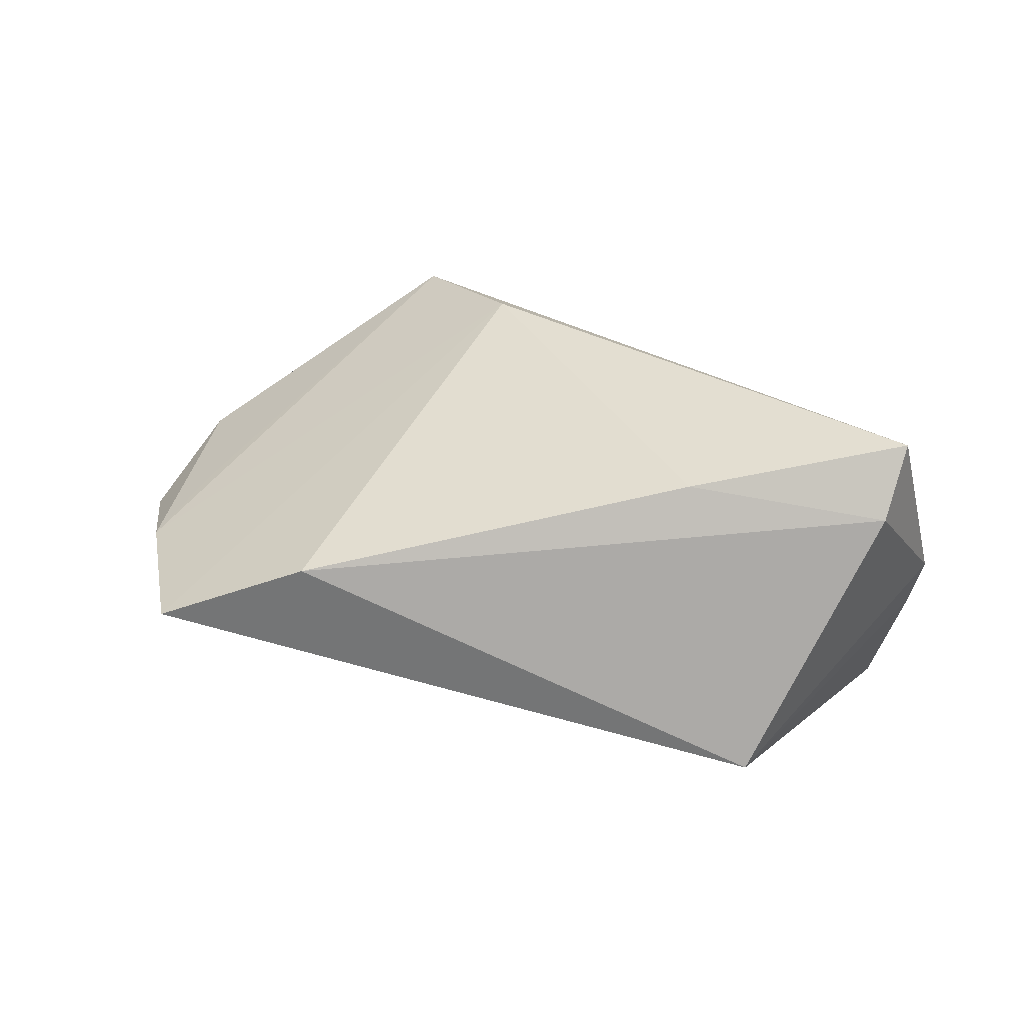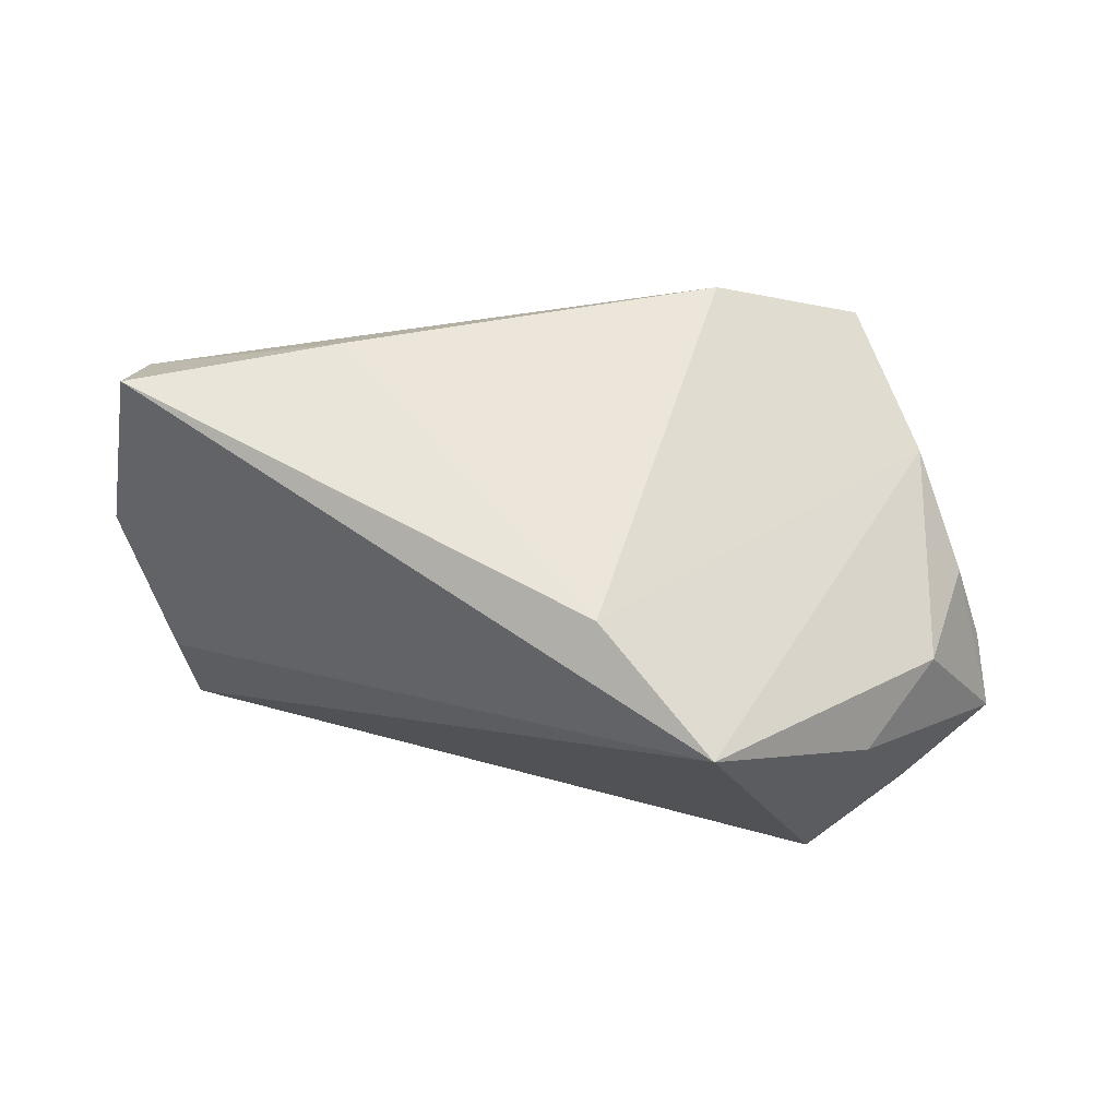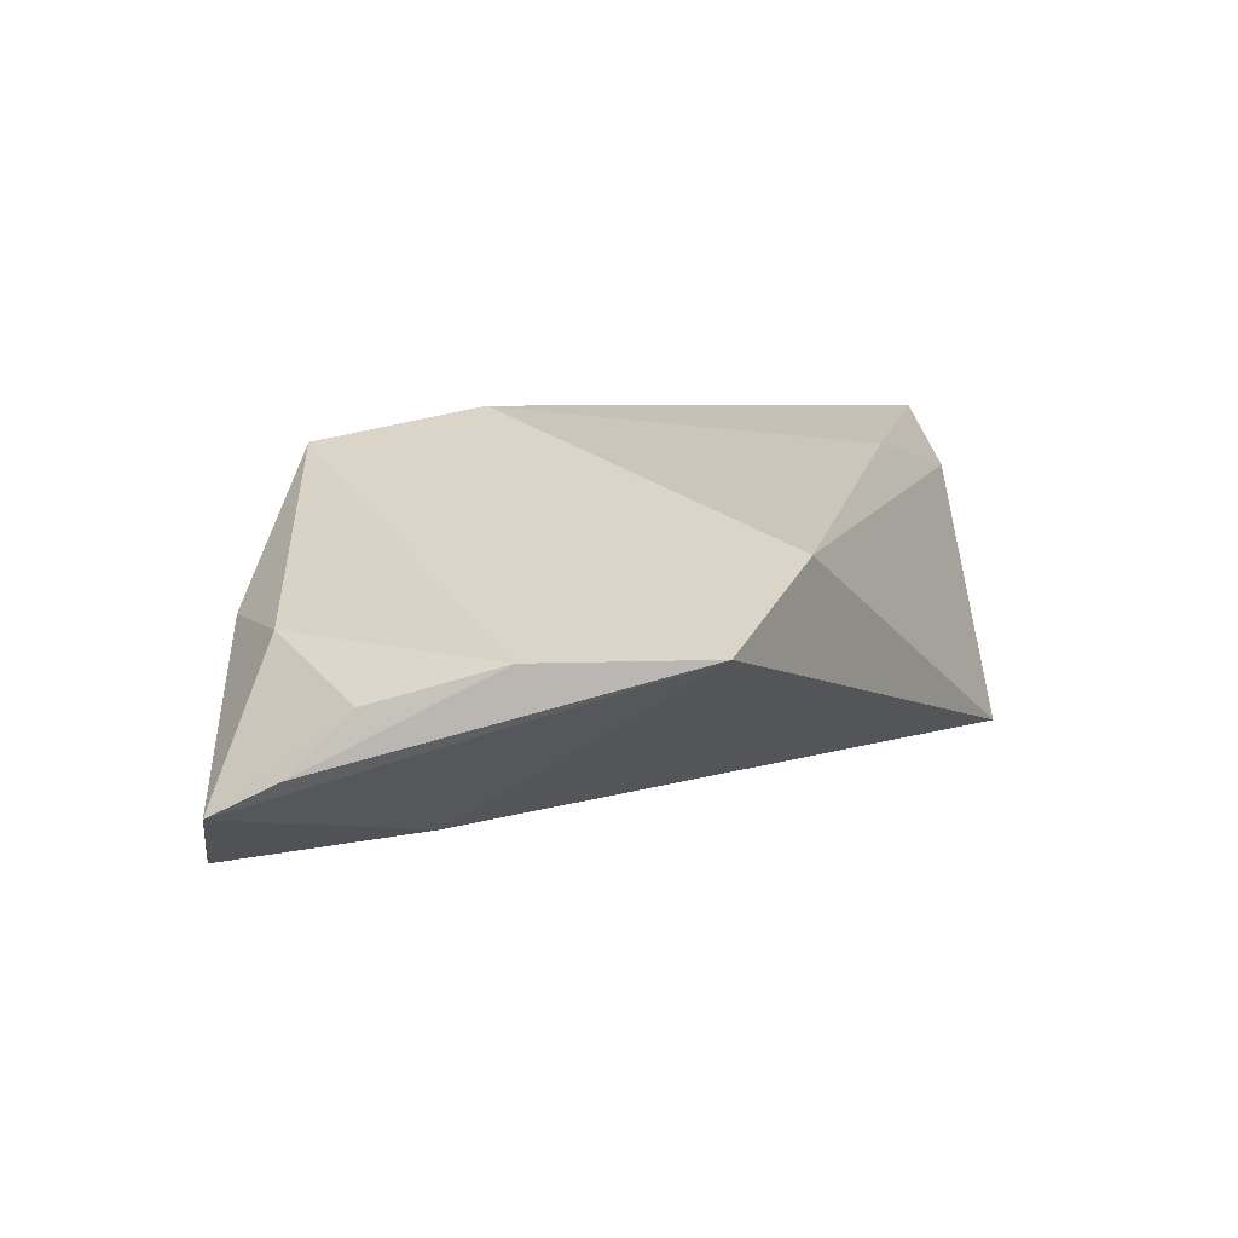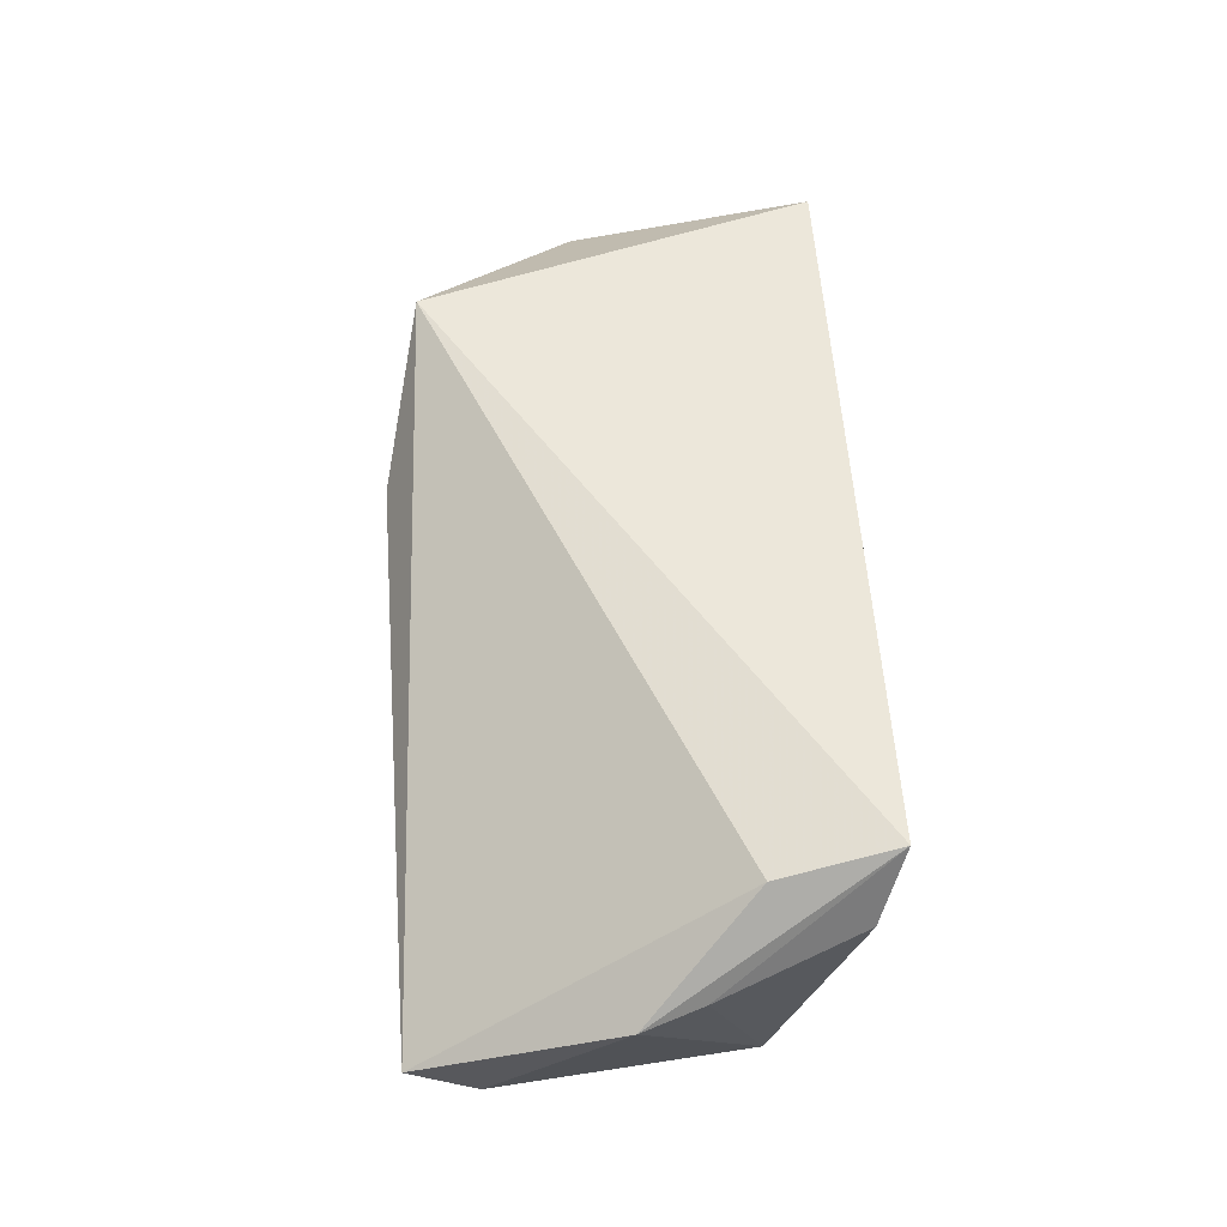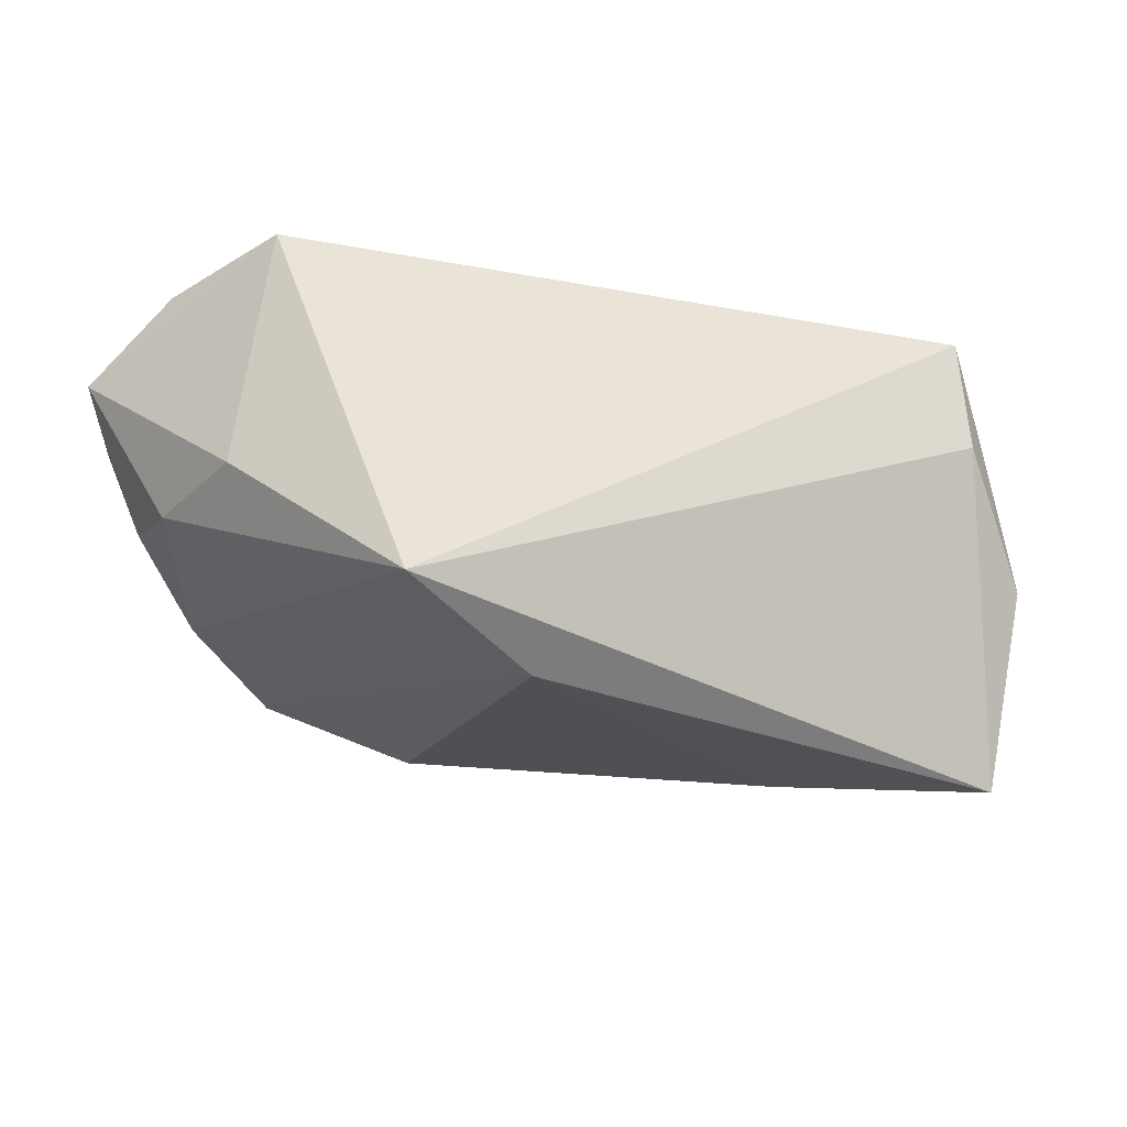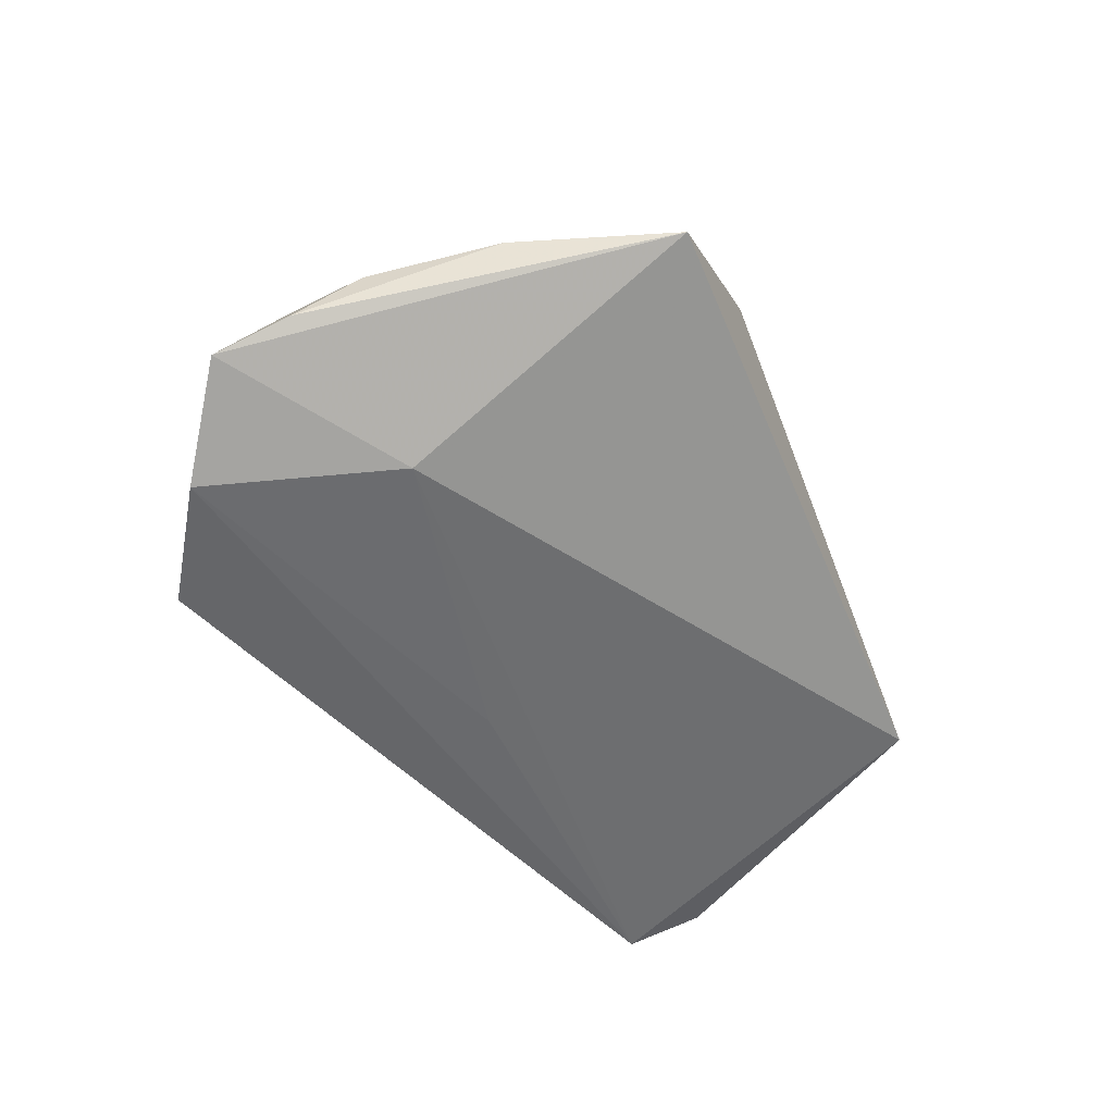
<metadata>
{"format":"obj","ext":"obj","renderer":"f3d","projection":"perspective","resolution":1024,"background":"white","views":[{"elev":32.1,"azim":9.7,"up":"+Z"},{"elev":72.6,"azim":178.9,"up":"+Z"},{"elev":5.3,"azim":-62.1,"up":"+Z"},{"elev":38.8,"azim":86.0,"up":"+Y"},{"elev":57.2,"azim":-1.3,"up":"+Y"},{"elev":-46.2,"azim":-66.7,"up":"+Z"}]}
</metadata>
<code>
v 0.05236 -0.01505 0.0271
v -0.0192 0.0332 0.02269
v -0.04971 0.01614 0.003707
v -0.04278 -0.03346 0.002446
v -0.0489 0.02599 -0.02216
v -0.05859 0.008999 -0.01055
v -0.0404 0.02802 0.004139
v 0.05575 -0.003472 -0.003921
v 0.05041 -0.02065 0.01906
v -0.05533 0.002144 -0.002991
v 0.05089 0.008522 -0.009897
v -0.02305 -0.03346 0.01151
v -0.03842 0.003145 -0.0182
v 0.05164 0.002187 -0.02096
v -0.005535 0.01676 0.02699
v 0.001259 0.01149 -0.02182
v -0.05031 -0.01334 0.001767
v 0.03556 -0.03346 -0.0129
v -0.03518 0.03533 -0.02401
v 0.02543 -0.02175 0.02223
v -0.06001 0.01786 -0.01492
v -0.04561 -0.00305 0.005109
v 0.05724 -0.005546 0.003321
v 0.04989 0.01153 -0.02401
f 23 24 11
f 11 24 2
f 11 1 23
f 2 1 11
f 2 24 19
f 15 1 2
f 10 3 21
f 17 15 2
f 4 15 17
f 3 10 17
f 7 19 21
f 2 19 7
f 21 3 7
f 7 3 2
f 13 4 21
f 13 18 4
f 24 18 13
f 23 1 9
f 9 18 23
f 14 18 24
f 12 15 4
f 4 18 12
f 18 9 12
f 2 3 22
f 22 17 2
f 3 17 22
f 6 10 21
f 6 17 10
f 21 4 6
f 4 17 6
f 21 19 5
f 5 13 21
f 5 19 24
f 8 24 23
f 8 14 24
f 23 18 8
f 18 14 8
f 1 15 20
f 15 12 20
f 20 9 1
f 20 12 9
f 24 13 16
f 16 5 24
f 13 5 16

</code>
